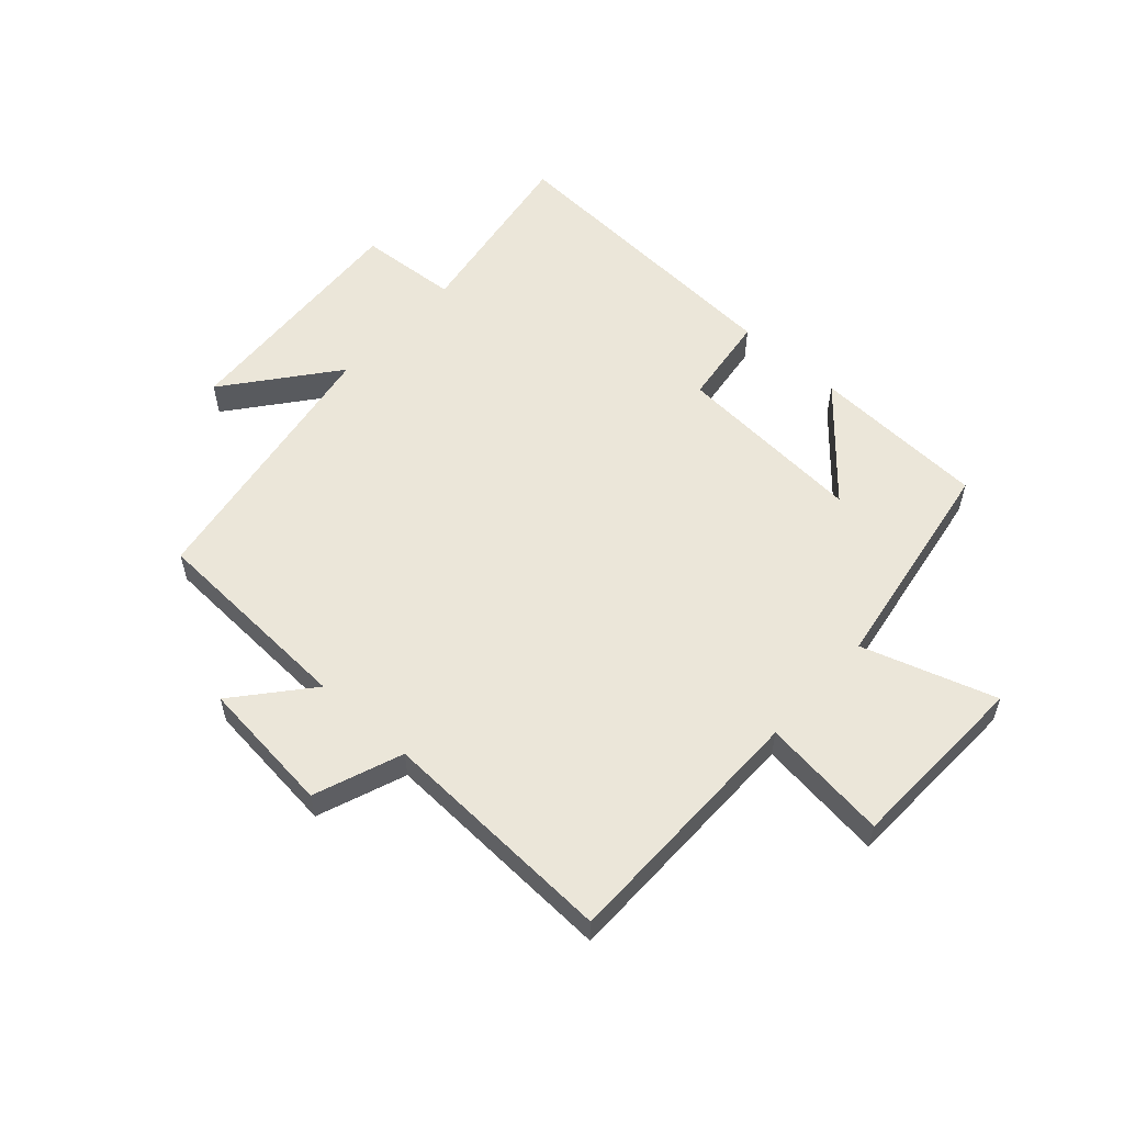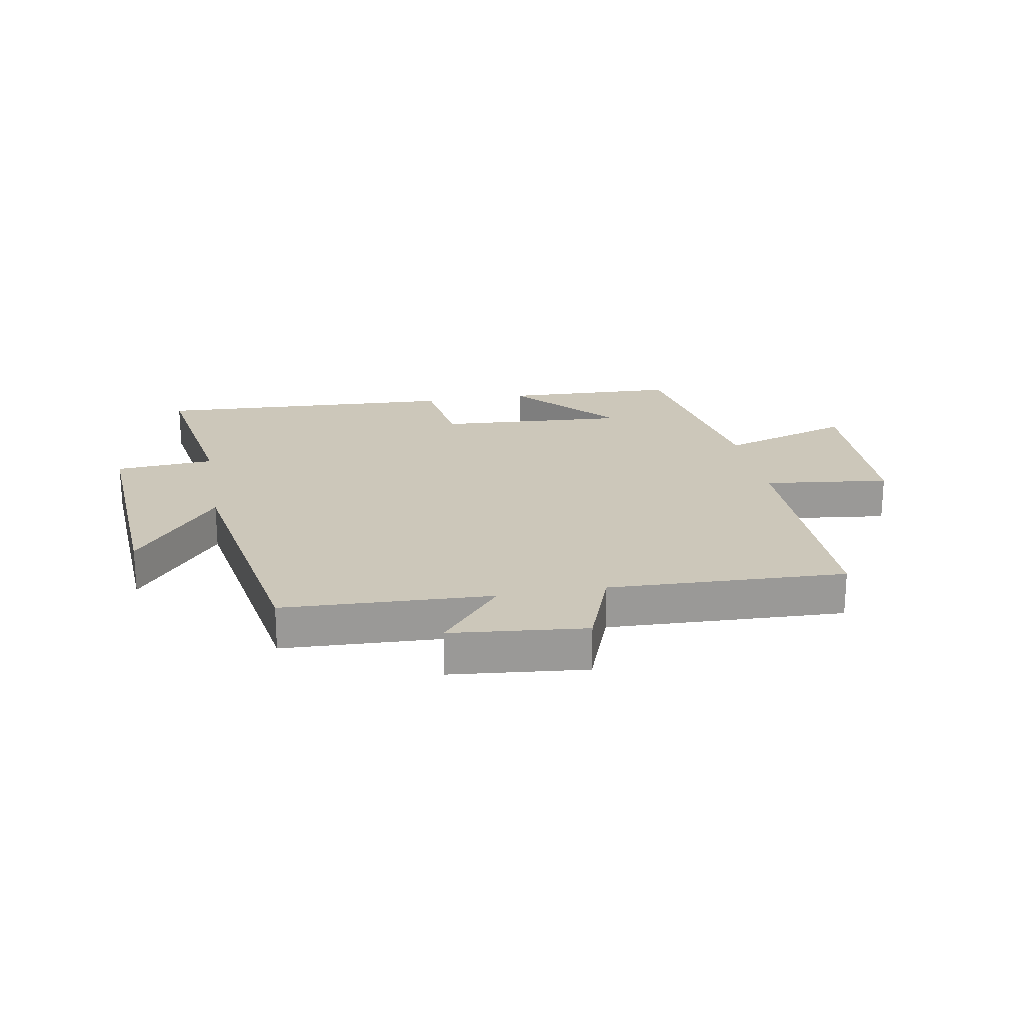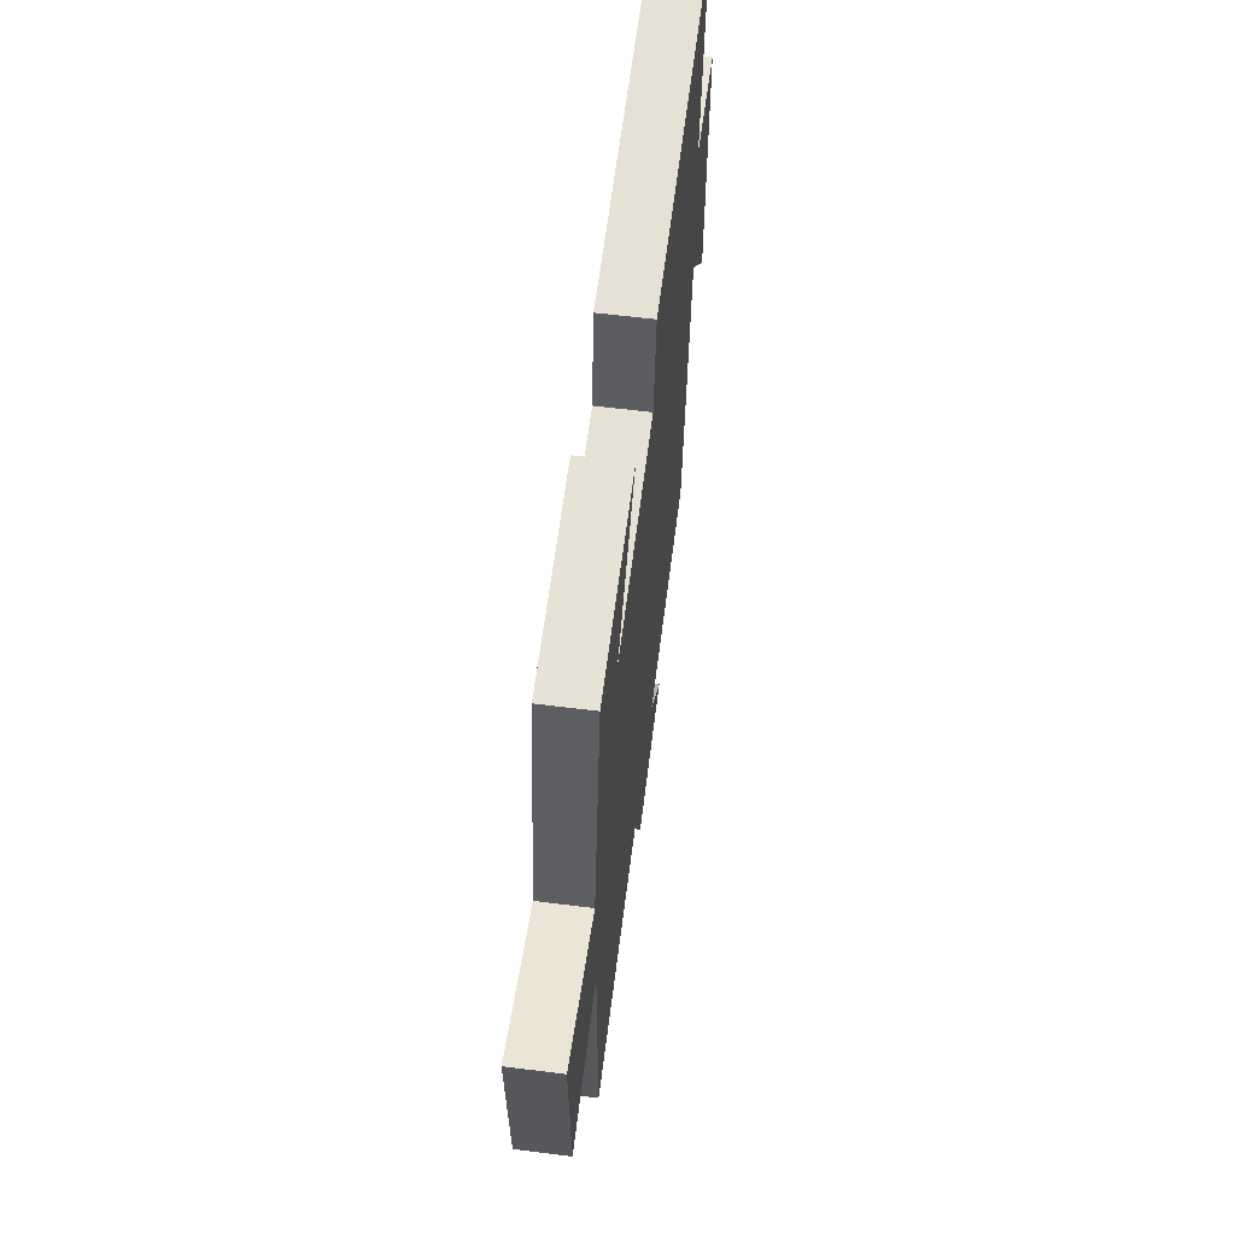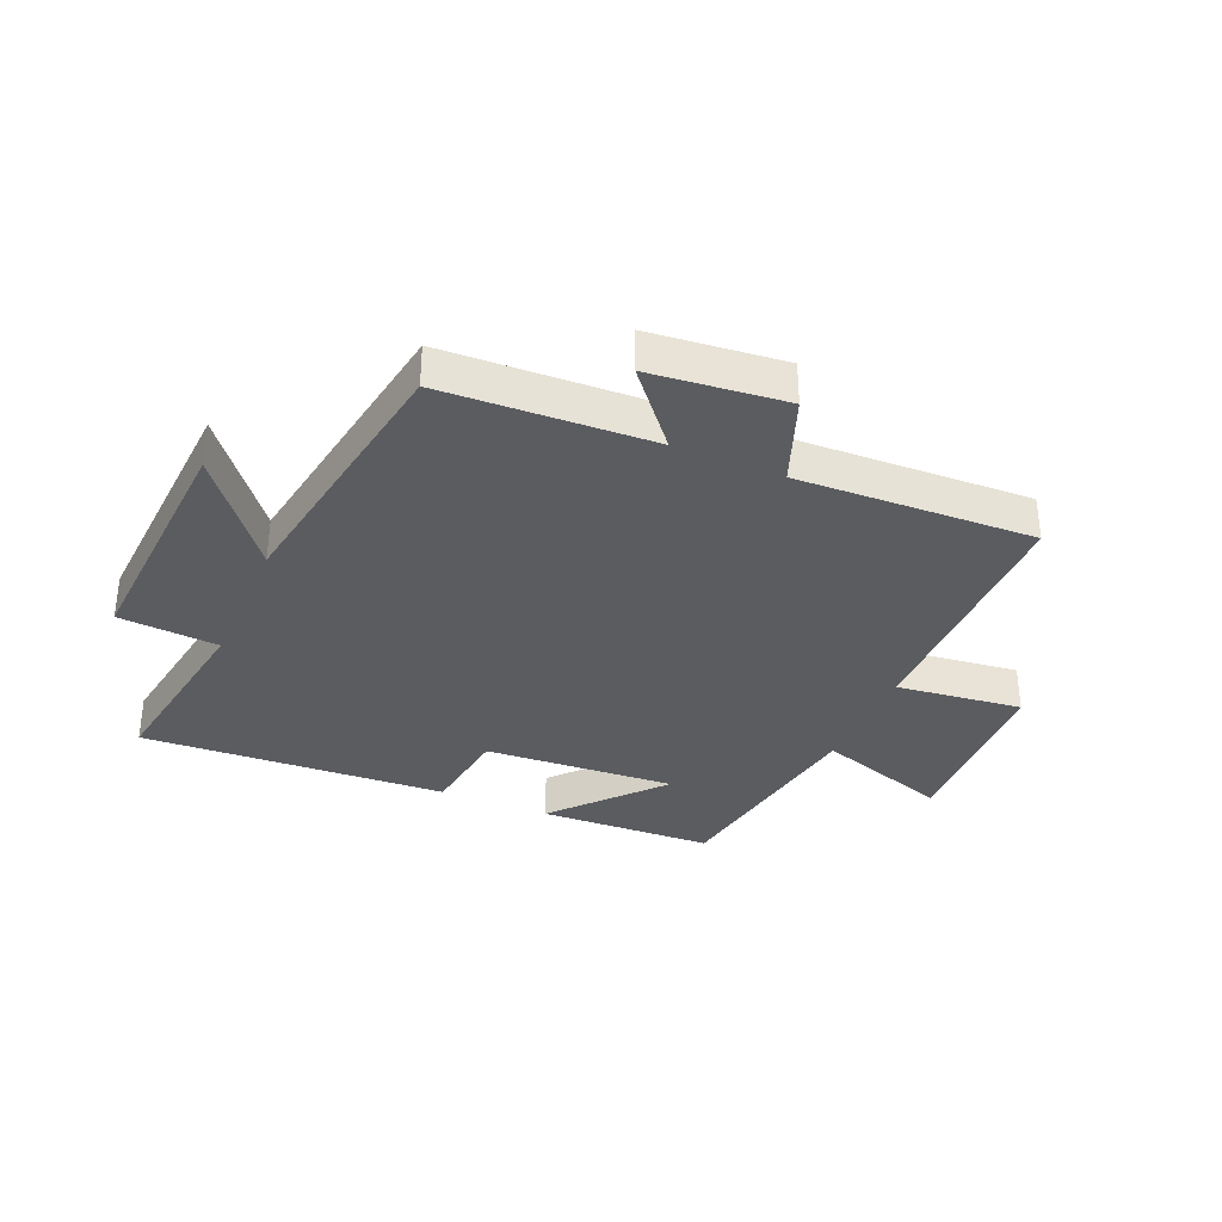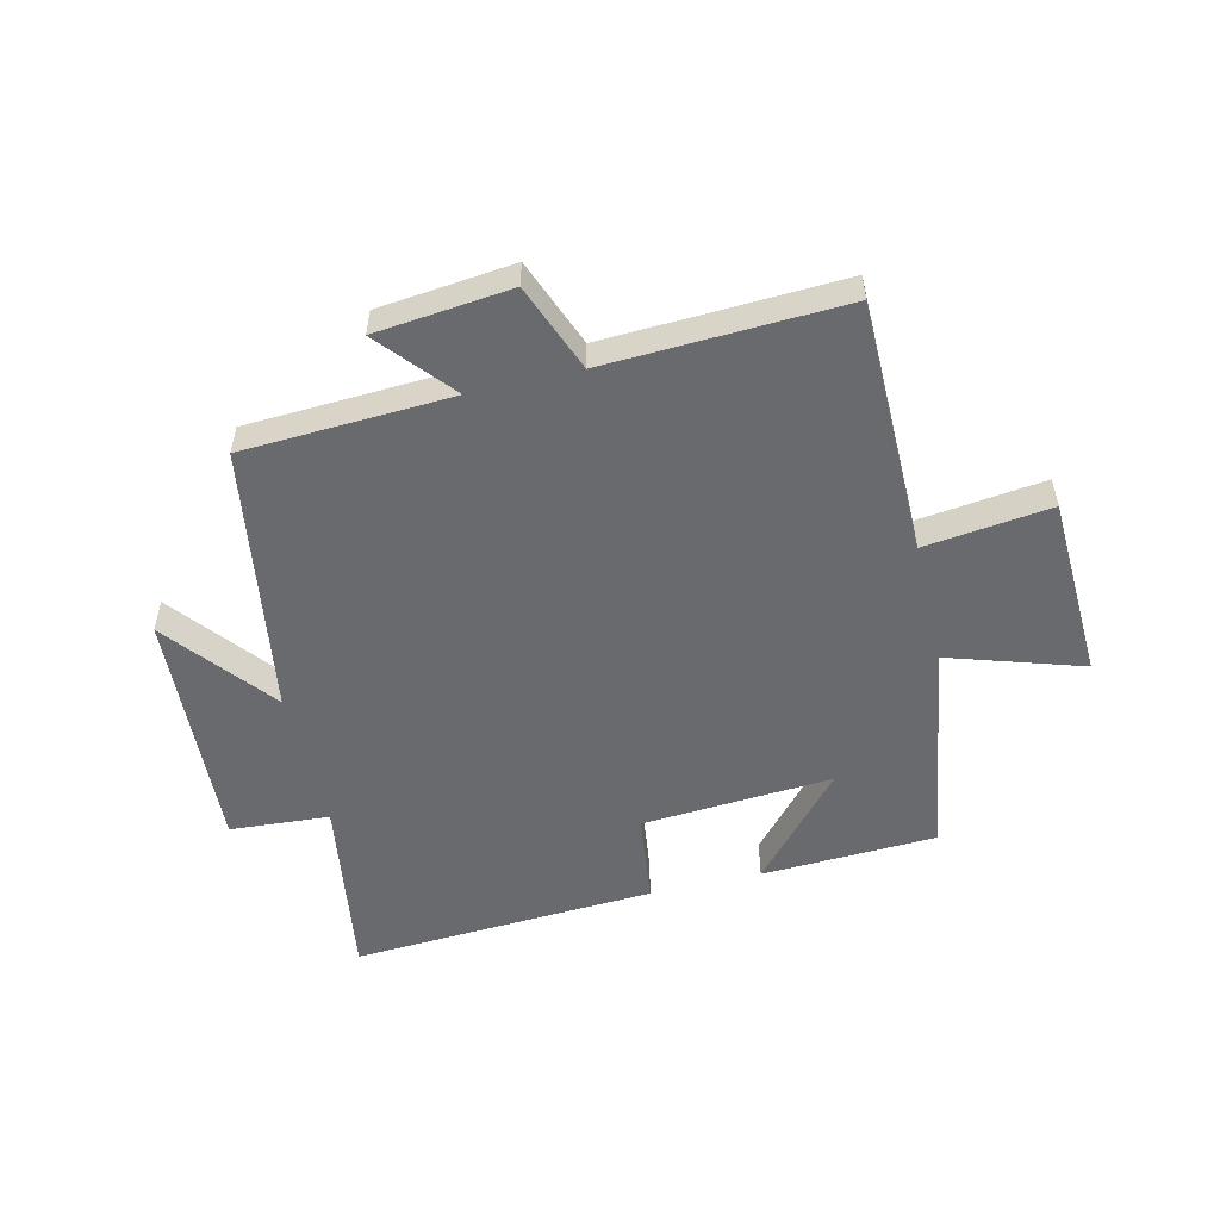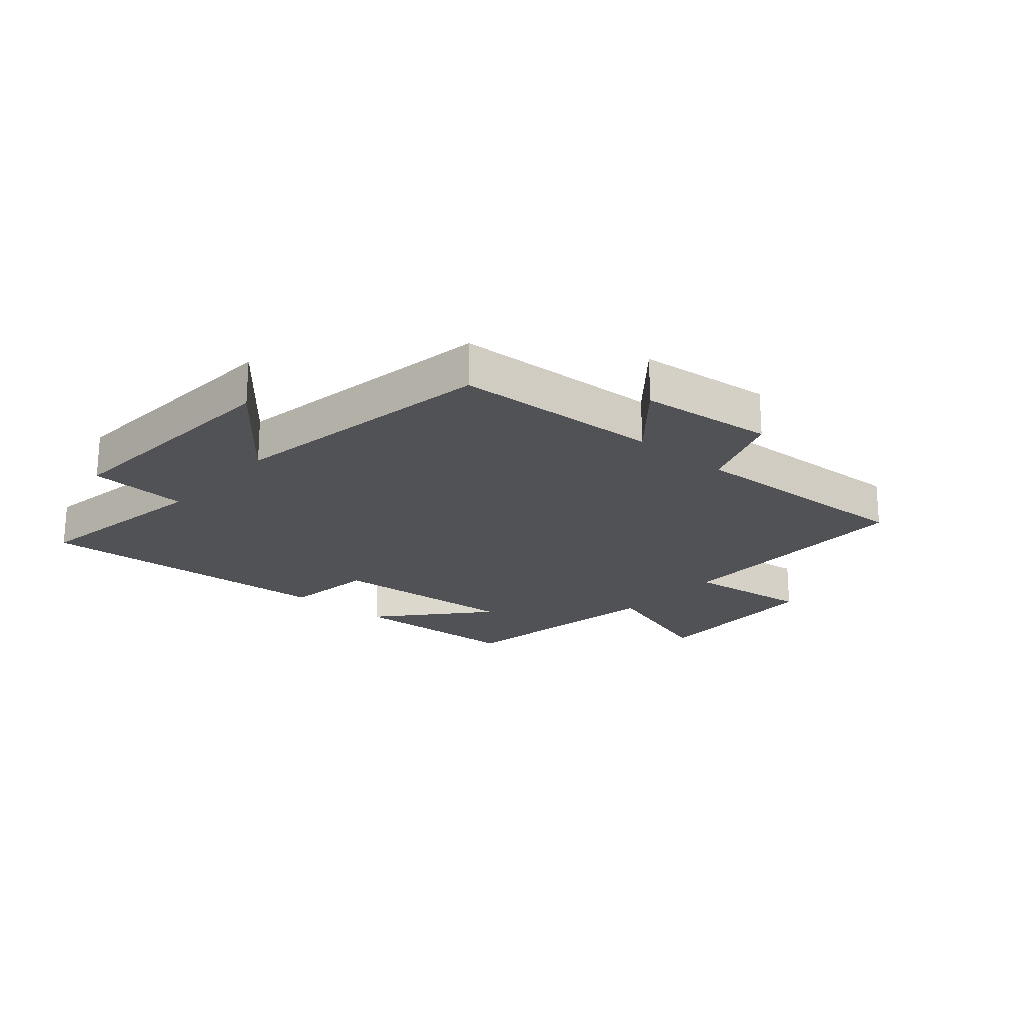
<metadata>
{"format":"obj","ext":"obj","renderer":"f3d","projection":"perspective","resolution":1024,"background":"white","views":[{"elev":56.6,"azim":-138.0,"up":"+Y"},{"elev":21.4,"azim":169.5,"up":"+Y"},{"elev":60.8,"azim":-82.7,"up":"+Z"},{"elev":-34.4,"azim":156.6,"up":"+Y"},{"elev":-53.0,"azim":-166.5,"up":"+Y"},{"elev":-21.2,"azim":139.0,"up":"+Y"}]}
</metadata>
<code>
v 0.427 0.07 -0.483
v 0.078 0.07 -0.5
v 0.182 0.07 -0.623
v -0.044 0.07 -0.647
v -0.1 0.07 -0.5
v -0.497 0.07 -0.517
v -0.5 0.07 -0.09
v -0.711 0.07 -0.116
v -0.723 0.07 0.192
v -0.5 0.07 0.12
v -0.441 0.07 0.487
v -0.148 0.07 0.5
v -0.302 0.07 0.324
v 0.018 0.07 0.346
v 0.038 0.07 0.5
v 0.549 0.07 0.529
v 0.5 0.07 0.215
v 0.667 0.07 0.203
v 0.643 0.07 -0.209
v 0.5 0.07 -0.029
v 0.427 0 -0.483
v 0.078 0 -0.5
v 0.182 0 -0.623
v -0.044 0 -0.647
v -0.1 0 -0.5
v -0.497 0 -0.517
v -0.5 0 -0.09
v -0.711 0 -0.116
v -0.723 0 0.192
v -0.5 0 0.12
v -0.441 0 0.487
v -0.148 0 0.5
v -0.302 0 0.324
v 0.018 0 0.346
v 0.038 0 0.5
v 0.549 0 0.529
v 0.5 0 0.215
v 0.667 0 0.203
v 0.643 0 -0.209
v 0.5 0 -0.029
f 17 18 19 20
f 17 20 1 2
f 14 15 16 17
f 13 14 17 2
f 10 11 12 13
f 10 13 2
f 7 8 9 10
f 5 6 7 10
f 5 10 2 3
f 3 4 5
f 40 39 38 37
f 22 21 40 37
f 37 36 35 34
f 22 37 34 33
f 33 32 31 30
f 22 33 30
f 30 29 28 27
f 30 27 26 25
f 23 22 30 25
f 25 24 23
f 1 21 22 2
f 2 22 23 3
f 3 23 24 4
f 4 24 25 5
f 5 25 26 6
f 6 26 27 7
f 7 27 28 8
f 8 28 29 9
f 9 29 30 10
f 10 30 31 11
f 11 31 32 12
f 12 32 33 13
f 13 33 34 14
f 14 34 35 15
f 15 35 36 16
f 16 36 37 17
f 17 37 38 18
f 18 38 39 19
f 19 39 40 20
f 20 40 21 1

</code>
